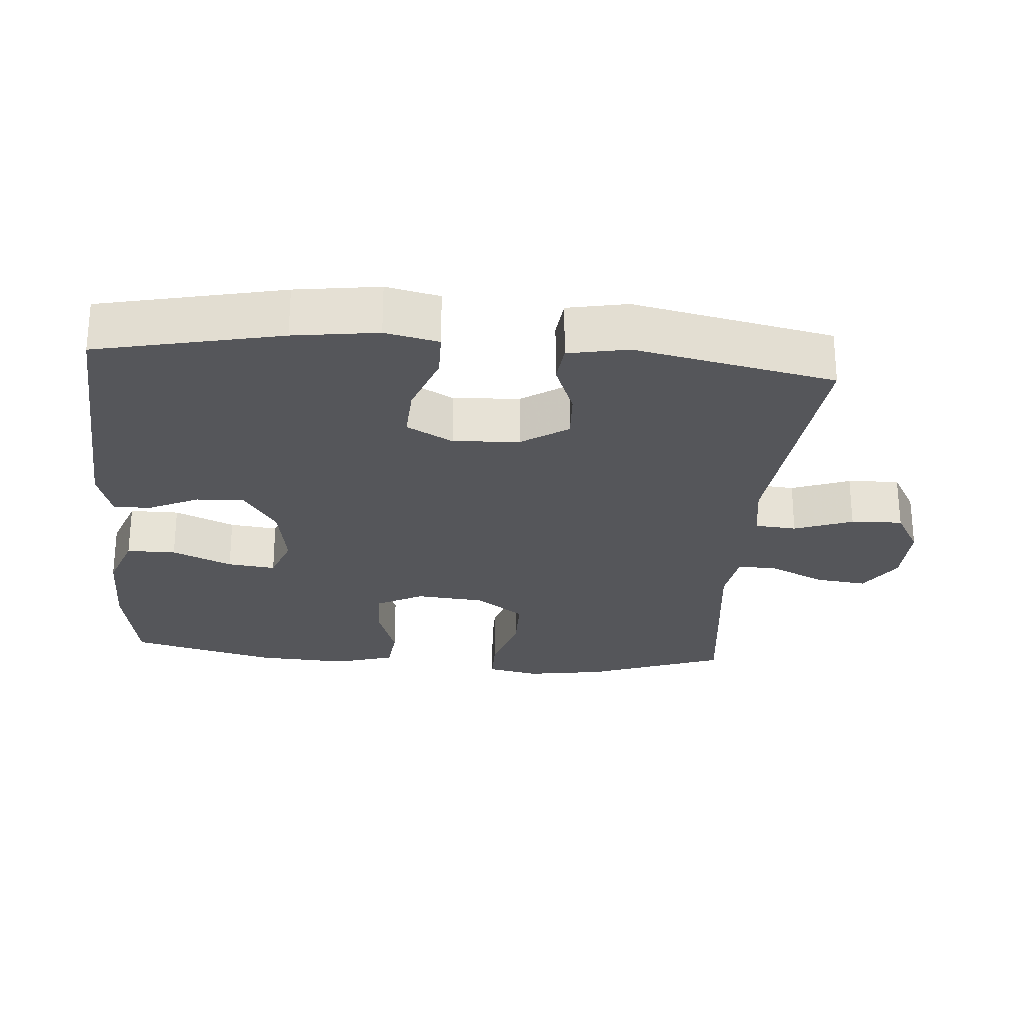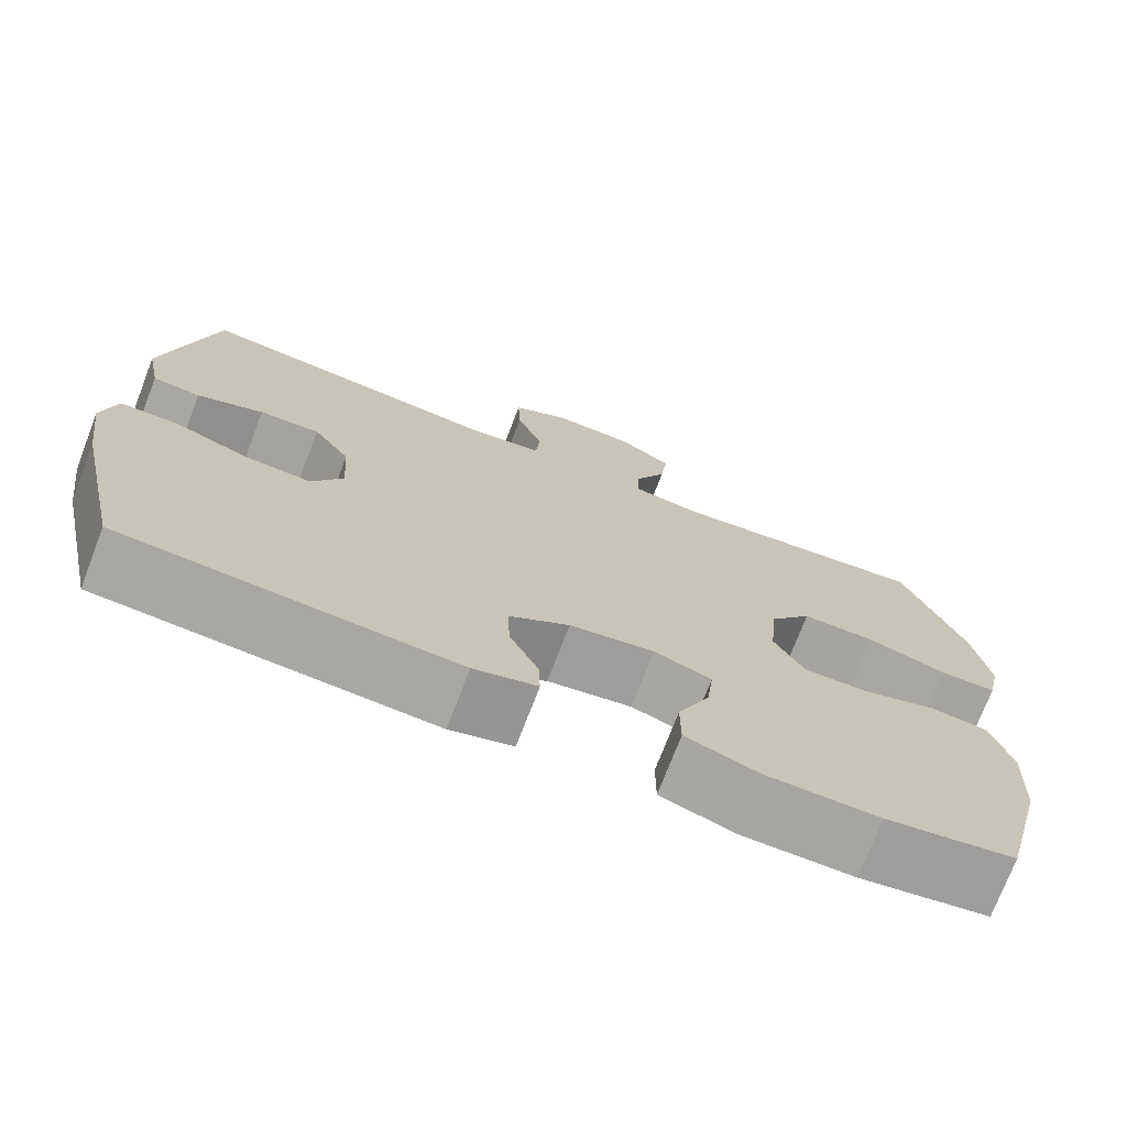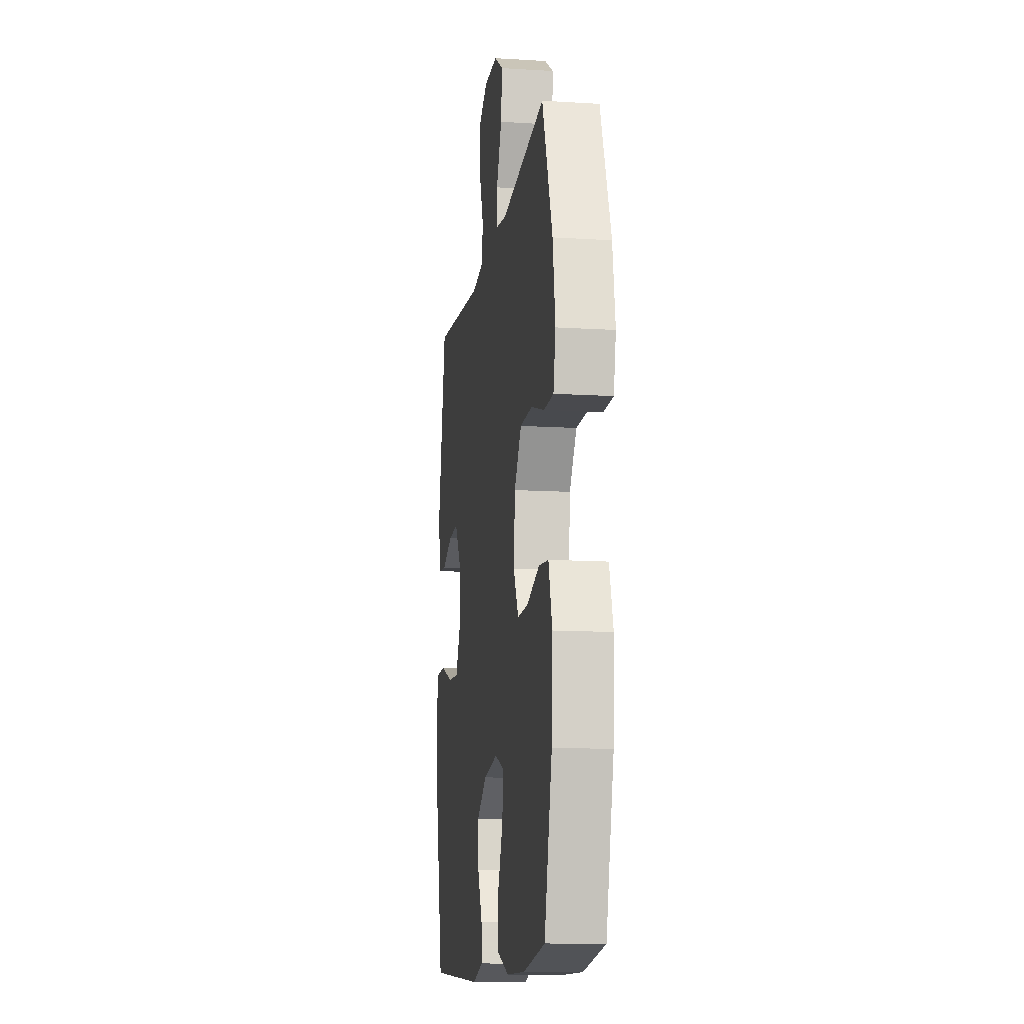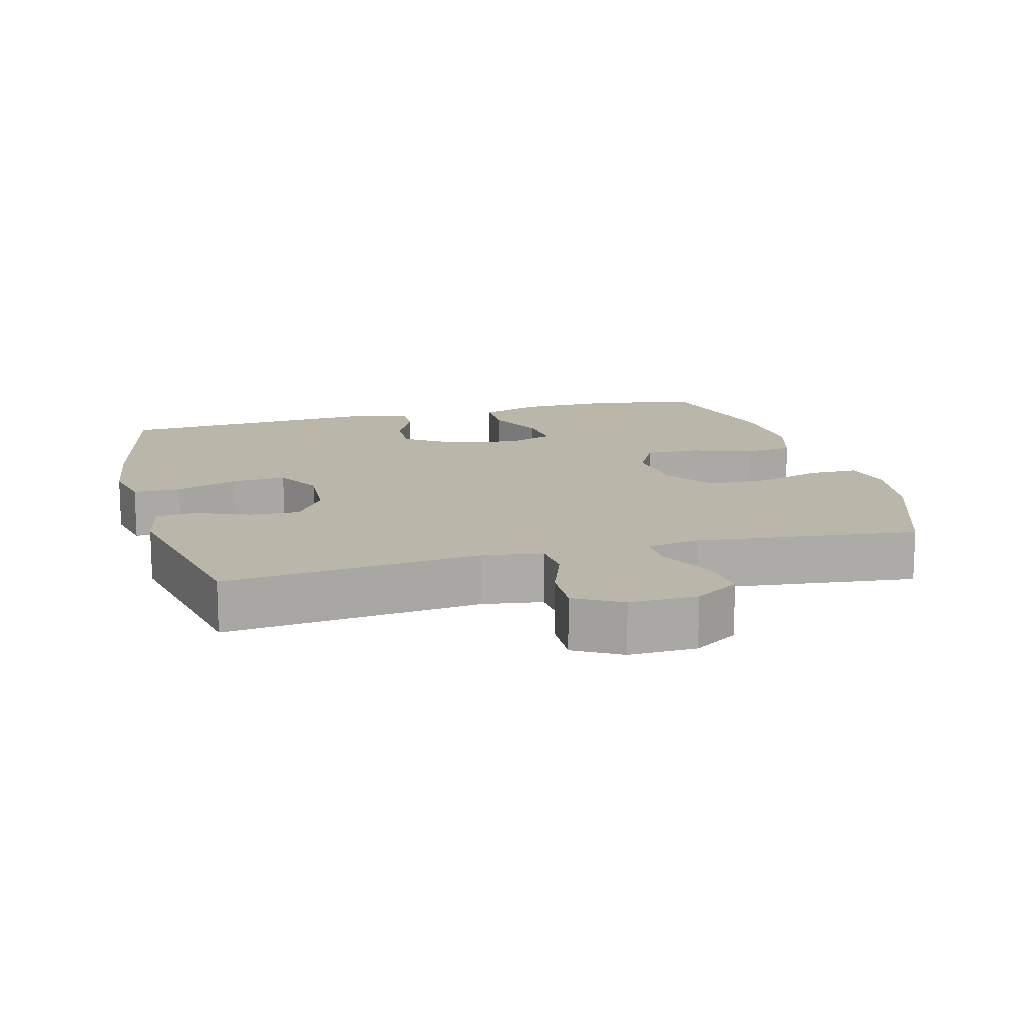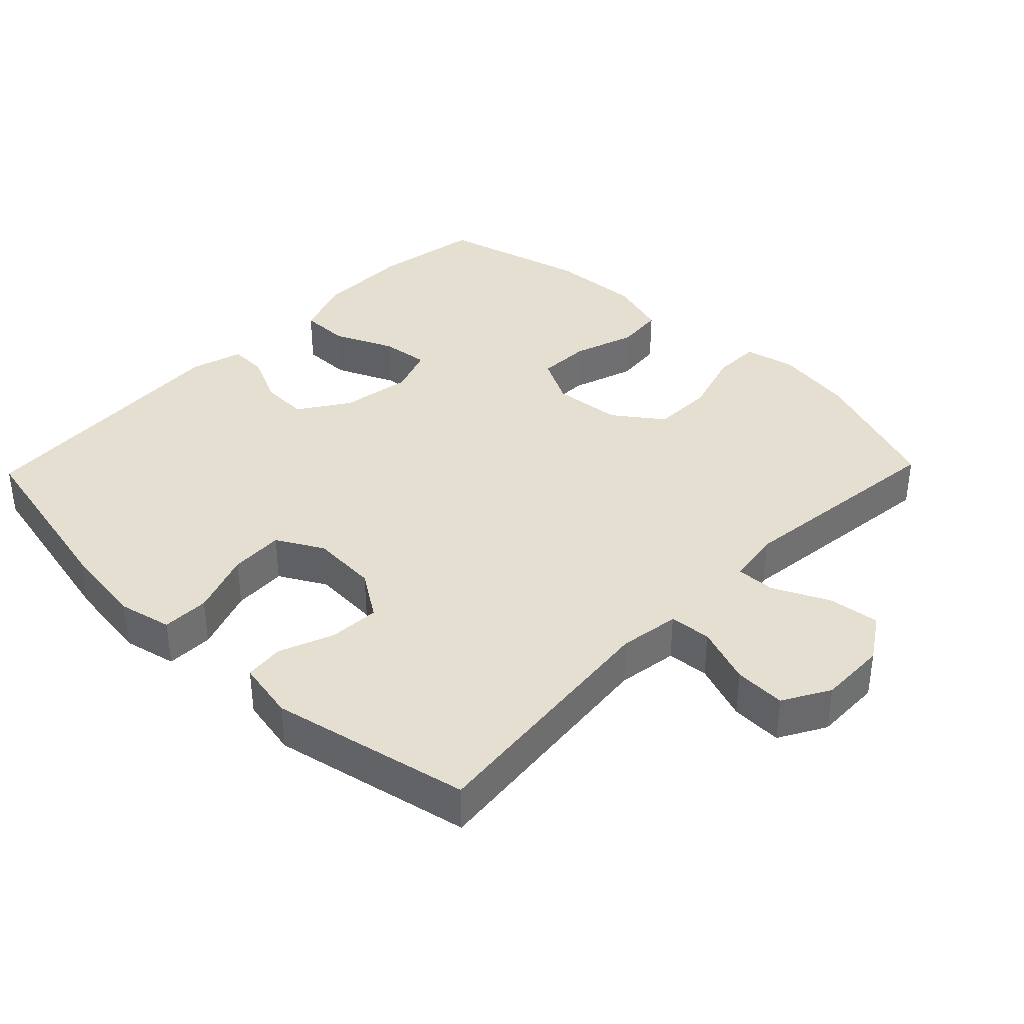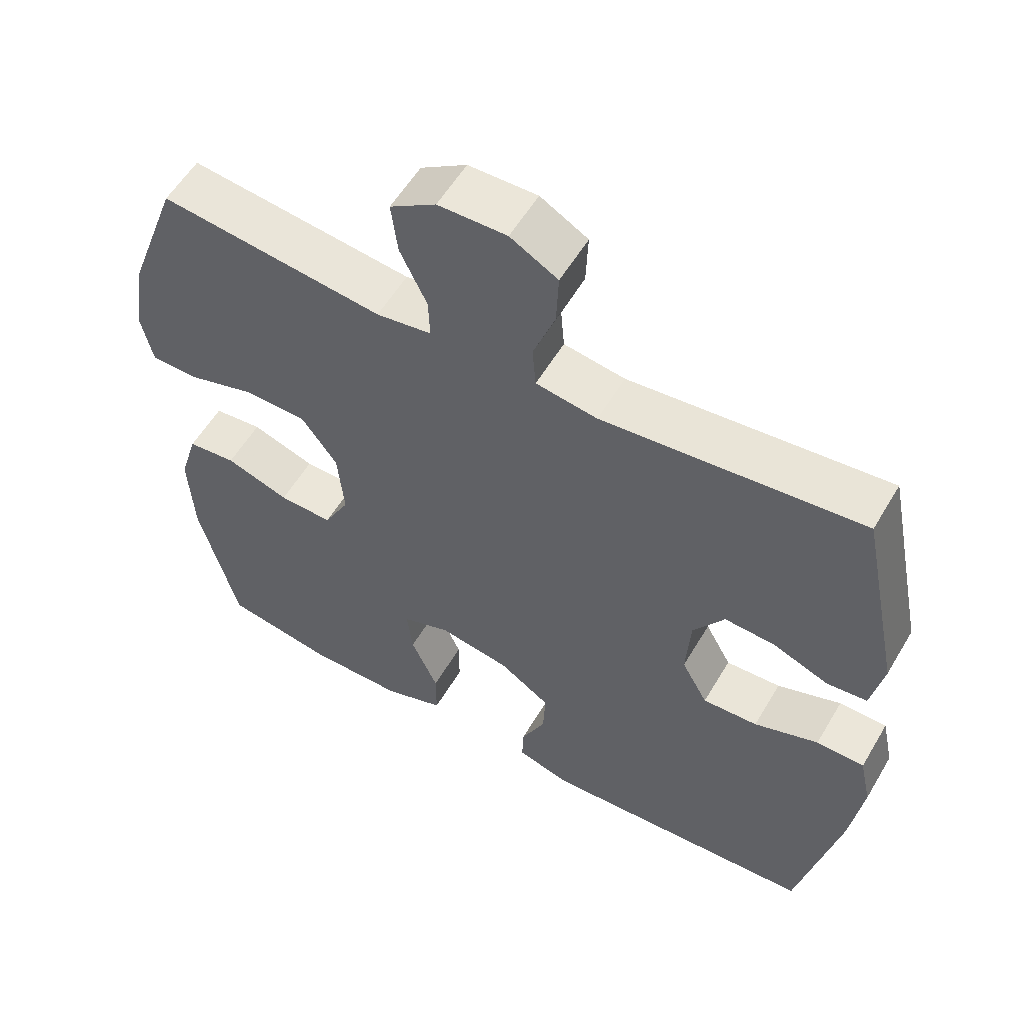
<metadata>
{"format":"obj","ext":"obj","renderer":"f3d","projection":"perspective","resolution":1024,"background":"white","views":[{"elev":-26.1,"azim":-94.7,"up":"+Y"},{"elev":-73.7,"azim":-21.0,"up":"+Z"},{"elev":-12.6,"azim":81.7,"up":"+Z"},{"elev":14.1,"azim":-15.0,"up":"+Y"},{"elev":37.5,"azim":-46.0,"up":"+Y"},{"elev":56.5,"azim":-149.7,"up":"+Z"}]}
</metadata>
<code>
v 0.5 0.07 -0.5
v 0.346 0.07 -0.526
v 0.211 0.07 -0.525
v 0.125 0.07 -0.494
v 0.125 0.07 -0.423
v 0.163 0.07 -0.337
v 0.171 0.07 -0.268
v 0.103 0.07 -0.243
v 0.002 0.07 -0.26
v -0.07 0.07 -0.308
v -0.067 0.07 -0.377
v -0.033 0.07 -0.449
v -0.031 0.07 -0.503
v -0.106 0.07 -0.525
v -0.5 0.07 -0.5
v -0.558 0.07 -0.235
v -0.575 0.07 -0.114
v -0.558 0.07 -0.037
v -0.49 0.07 -0.036
v -0.399 0.07 -0.069
v -0.321 0.07 -0.073
v -0.284 0.07 -0.006
v -0.29 0.07 0.09
v -0.334 0.07 0.156
v -0.406 0.07 0.152
v -0.485 0.07 0.121
v -0.542 0.07 0.127
v -0.559 0.07 0.213
v -0.5 0.07 0.5
v -0.133 0.07 0.462
v -0.046 0.07 0.475
v -0.041 0.07 0.535
v -0.072 0.07 0.619
v -0.075 0.07 0.693
v -0.008 0.07 0.731
v 0.089 0.07 0.729
v 0.154 0.07 0.687
v 0.145 0.07 0.613
v 0.107 0.07 0.533
v 0.105 0.07 0.476
v 0.183 0.07 0.464
v 0.5 0.07 0.5
v 0.573 0.07 0.302
v 0.591 0.07 0.188
v 0.575 0.07 0.114
v 0.507 0.07 0.113
v 0.412 0.07 0.142
v 0.324 0.07 0.141
v 0.273 0.07 0.071
v 0.264 0.07 -0.028
v 0.3 0.07 -0.096
v 0.376 0.07 -0.094
v 0.466 0.07 -0.064
v 0.535 0.07 -0.071
v 0.561 0.07 -0.157
v 0.554 0.07 -0.288
v 0.5 0 -0.5
v 0.346 0 -0.526
v 0.211 0 -0.525
v 0.125 0 -0.494
v 0.125 0 -0.423
v 0.163 0 -0.337
v 0.171 0 -0.268
v 0.103 0 -0.243
v 0.002 0 -0.26
v -0.07 0 -0.308
v -0.067 0 -0.377
v -0.033 0 -0.449
v -0.031 0 -0.503
v -0.106 0 -0.525
v -0.5 0 -0.5
v -0.558 0 -0.235
v -0.575 0 -0.114
v -0.558 0 -0.037
v -0.49 0 -0.036
v -0.399 0 -0.069
v -0.321 0 -0.073
v -0.284 0 -0.006
v -0.29 0 0.09
v -0.334 0 0.156
v -0.406 0 0.152
v -0.485 0 0.121
v -0.542 0 0.127
v -0.559 0 0.213
v -0.5 0 0.5
v -0.133 0 0.462
v -0.046 0 0.475
v -0.041 0 0.535
v -0.072 0 0.619
v -0.075 0 0.693
v -0.008 0 0.731
v 0.089 0 0.729
v 0.154 0 0.687
v 0.145 0 0.613
v 0.107 0 0.533
v 0.105 0 0.476
v 0.183 0 0.464
v 0.5 0 0.5
v 0.573 0 0.302
v 0.591 0 0.188
v 0.575 0 0.114
v 0.507 0 0.113
v 0.412 0 0.142
v 0.324 0 0.141
v 0.273 0 0.071
v 0.264 0 -0.028
v 0.3 0 -0.096
v 0.376 0 -0.094
v 0.466 0 -0.064
v 0.535 0 -0.071
v 0.561 0 -0.157
v 0.554 0 -0.288
f 52 53 54 55
f 51 52 55 56
f 44 45 46 47
f 44 47 48
f 41 42 43 44
f 40 41 44 48
f 36 37 38 39
f 36 39 40
f 35 36 40
f 32 33 34 35
f 31 32 35 40
f 30 31 40 48
f 25 26 27 28
f 24 25 28 29
f 23 24 29 30
f 17 18 19 20
f 17 20 21
f 16 17 21
f 15 16 21
f 14 15 21 22
f 11 12 13 14
f 10 11 14 22
f 3 4 5 6
f 3 6 7
f 2 3 7
f 51 56 1 2
f 50 51 2 7
f 49 50 7 8
f 23 30 48 49
f 23 49 8 9
f 9 10 22 23
f 111 110 109 108
f 112 111 108 107
f 103 102 101 100
f 104 103 100
f 100 99 98 97
f 104 100 97 96
f 95 94 93 92
f 96 95 92
f 96 92 91
f 91 90 89 88
f 96 91 88 87
f 104 96 87 86
f 84 83 82 81
f 85 84 81 80
f 86 85 80 79
f 76 75 74 73
f 77 76 73
f 77 73 72
f 77 72 71
f 78 77 71 70
f 70 69 68 67
f 78 70 67 66
f 62 61 60 59
f 63 62 59
f 63 59 58
f 58 57 112 107
f 63 58 107 106
f 64 63 106 105
f 105 104 86 79
f 65 64 105 79
f 79 78 66 65
f 1 57 58 2
f 2 58 59 3
f 3 59 60 4
f 4 60 61 5
f 5 61 62 6
f 6 62 63 7
f 7 63 64 8
f 8 64 65 9
f 9 65 66 10
f 10 66 67 11
f 11 67 68 12
f 12 68 69 13
f 13 69 70 14
f 14 70 71 15
f 15 71 72 16
f 16 72 73 17
f 17 73 74 18
f 18 74 75 19
f 19 75 76 20
f 20 76 77 21
f 21 77 78 22
f 22 78 79 23
f 23 79 80 24
f 24 80 81 25
f 25 81 82 26
f 26 82 83 27
f 27 83 84 28
f 28 84 85 29
f 29 85 86 30
f 30 86 87 31
f 31 87 88 32
f 32 88 89 33
f 33 89 90 34
f 34 90 91 35
f 35 91 92 36
f 36 92 93 37
f 37 93 94 38
f 38 94 95 39
f 39 95 96 40
f 40 96 97 41
f 41 97 98 42
f 42 98 99 43
f 43 99 100 44
f 44 100 101 45
f 45 101 102 46
f 46 102 103 47
f 47 103 104 48
f 48 104 105 49
f 49 105 106 50
f 50 106 107 51
f 51 107 108 52
f 52 108 109 53
f 53 109 110 54
f 54 110 111 55
f 55 111 112 56
f 56 112 57 1

</code>
